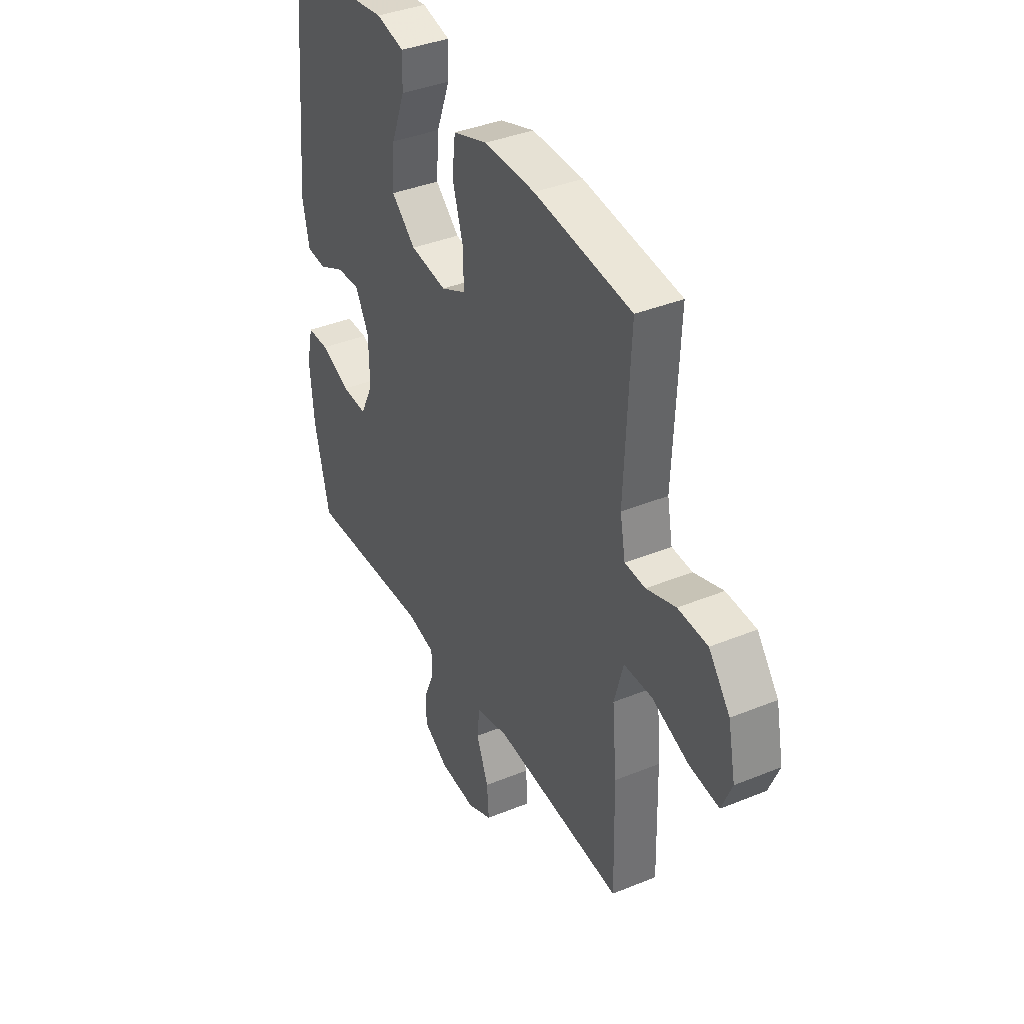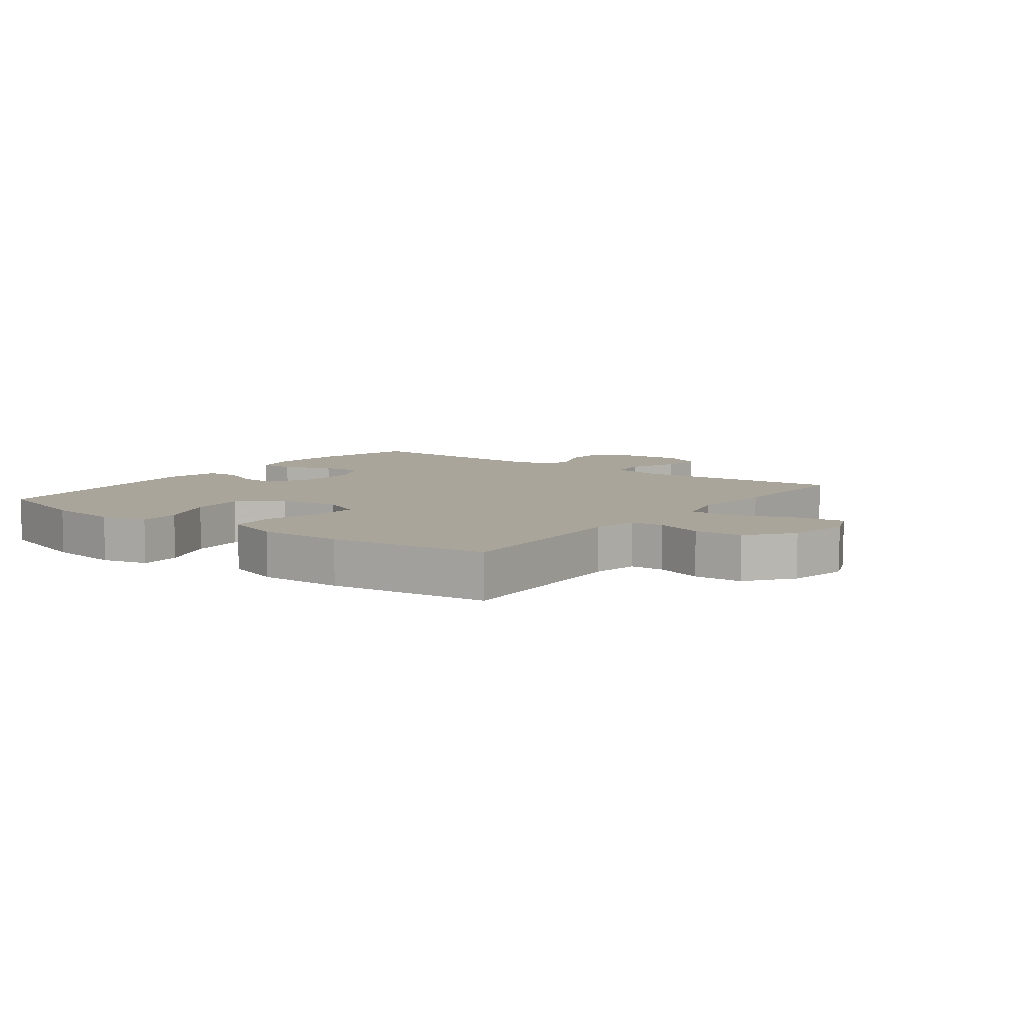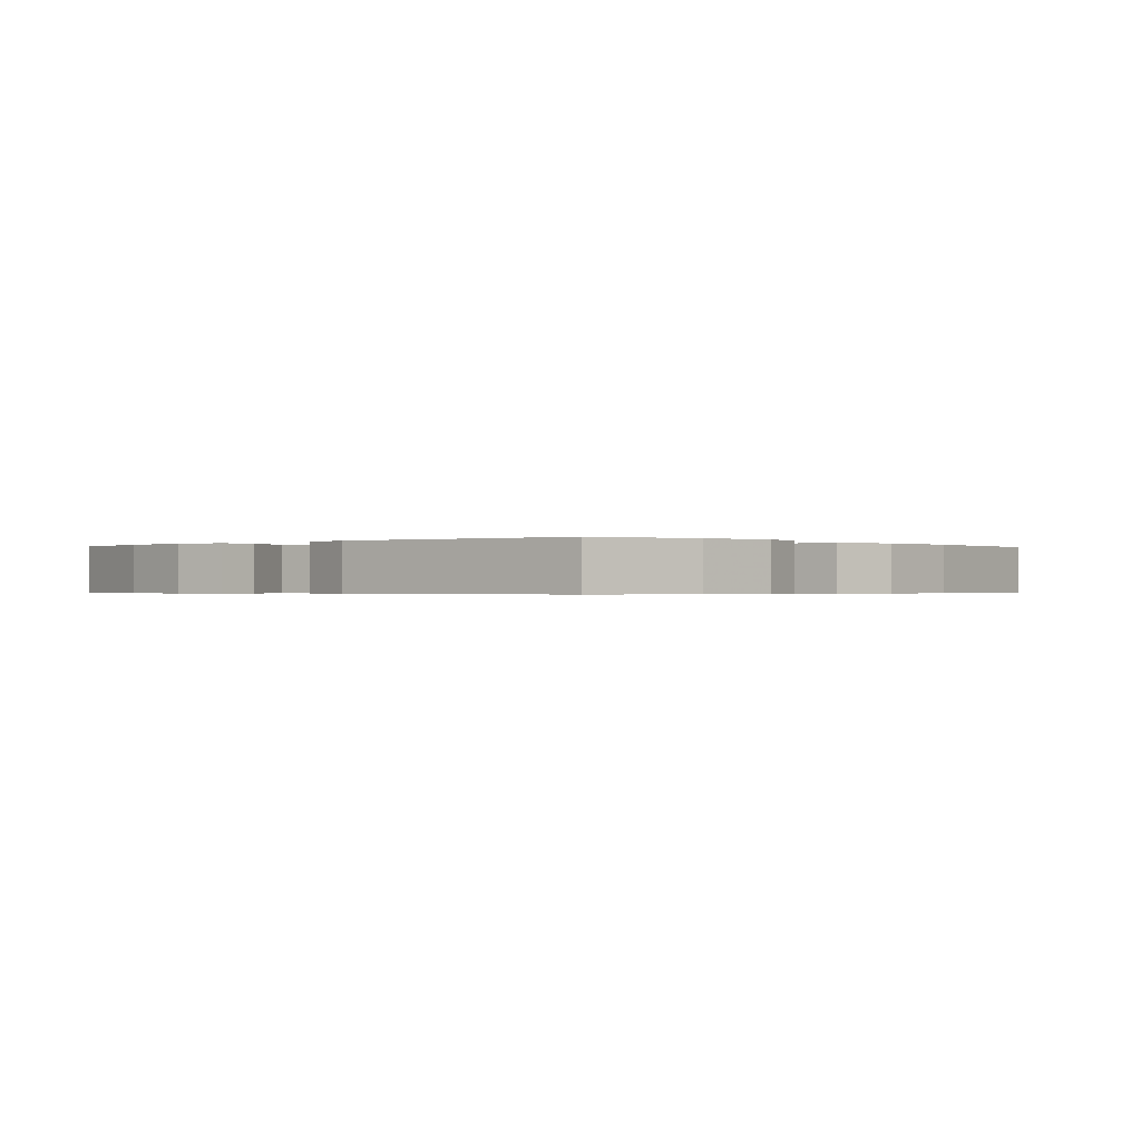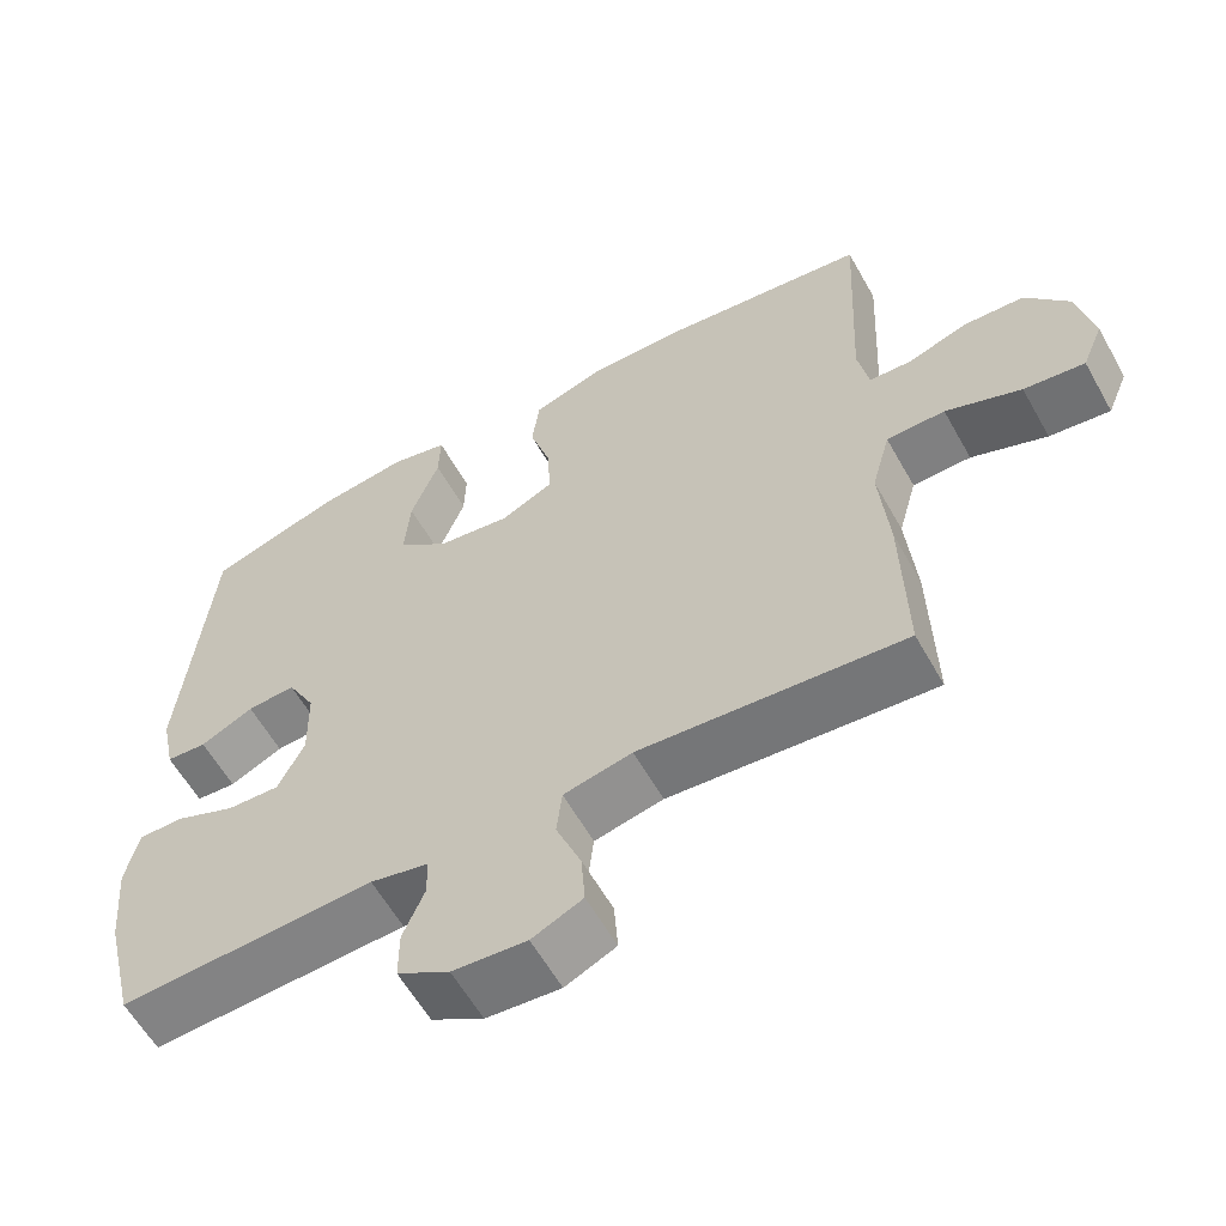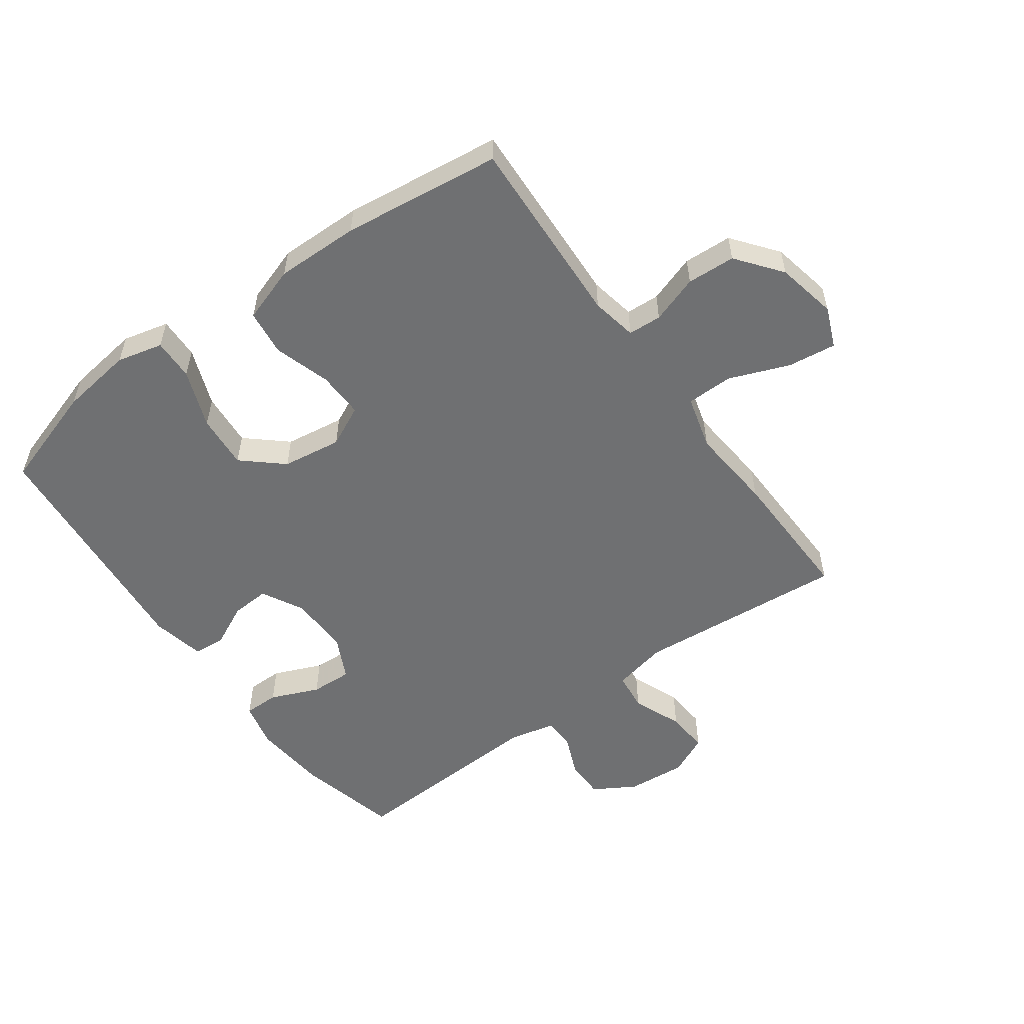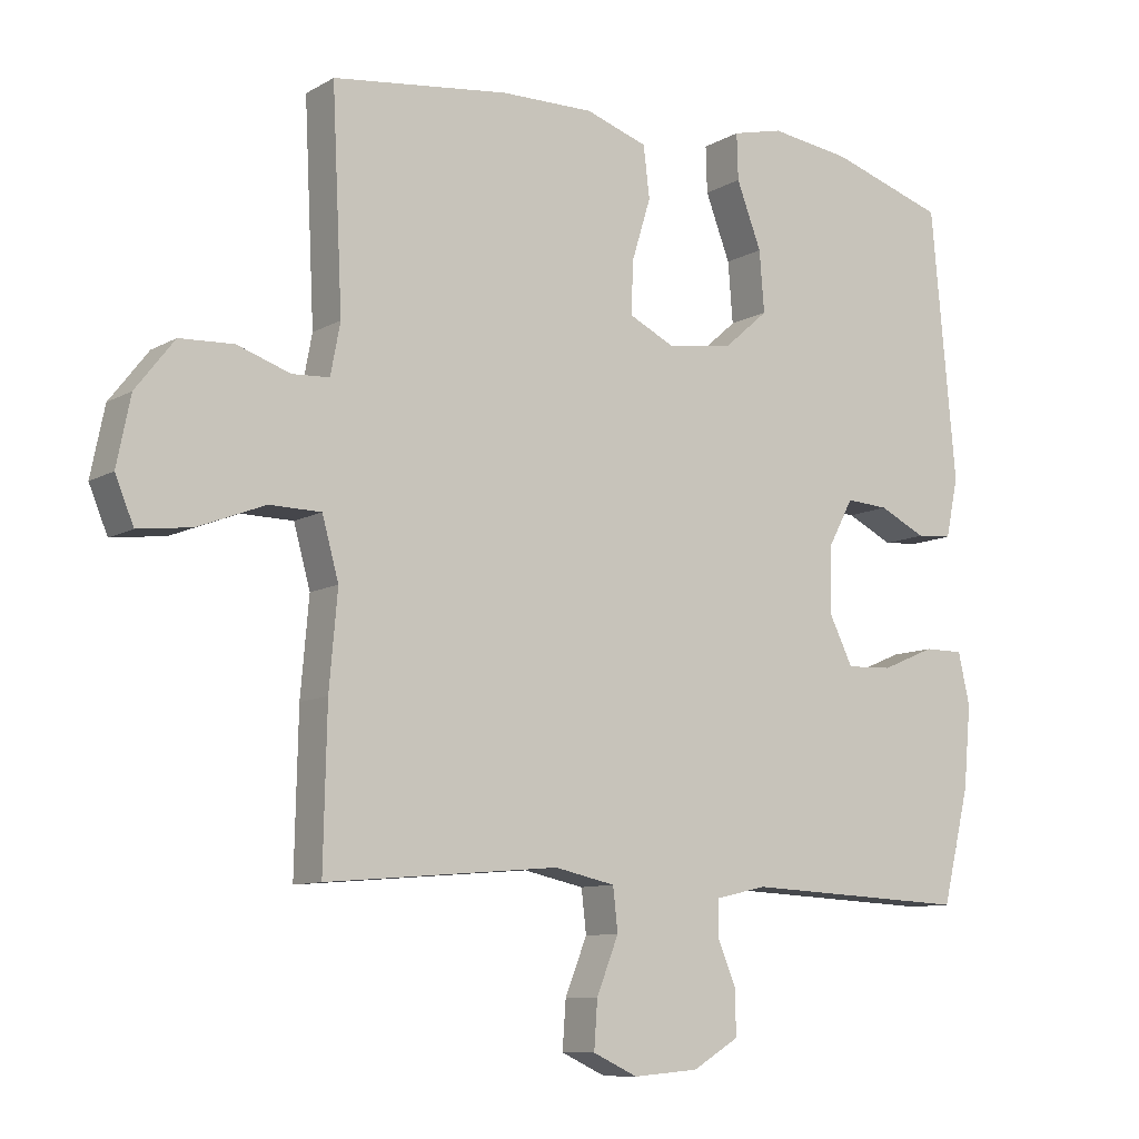
<metadata>
{"format":"obj","ext":"obj","renderer":"f3d","projection":"perspective","resolution":1024,"background":"white","views":[{"elev":38.2,"azim":62.6,"up":"+Z"},{"elev":7.6,"azim":36.7,"up":"+Y"},{"elev":-0.4,"azim":-47.6,"up":"+Y"},{"elev":-59.7,"azim":29.2,"up":"+Z"},{"elev":-54.8,"azim":35.9,"up":"+Y"},{"elev":-9.6,"azim":145.1,"up":"+Z"}]}
</metadata>
<code>
v 0.5 0.07 -0.5
v 0.161 0.07 -0.471
v 0.073 0.07 -0.49
v 0.066 0.07 -0.552
v 0.098 0.07 -0.632
v 0.103 0.07 -0.701
v 0.038 0.07 -0.731
v -0.057 0.07 -0.723
v -0.124 0.07 -0.683
v -0.124 0.07 -0.619
v -0.096 0.07 -0.552
v -0.098 0.07 -0.502
v -0.172 0.07 -0.485
v -0.5 0.07 -0.5
v -0.54 0.07 -0.336
v -0.551 0.07 -0.217
v -0.534 0.07 -0.142
v -0.477 0.07 -0.142
v -0.399 0.07 -0.175
v -0.332 0.07 -0.178
v -0.298 0.07 -0.109
v -0.3 0.07 -0.011
v -0.336 0.07 0.056
v -0.398 0.07 0.052
v -0.466 0.07 0.019
v -0.518 0.07 0.023
v -0.536 0.07 0.109
v -0.5 0.07 0.5
v -0.333 0.07 0.553
v -0.215 0.07 0.569
v -0.141 0.07 0.551
v -0.143 0.07 0.484
v -0.179 0.07 0.39
v -0.186 0.07 0.302
v -0.122 0.07 0.246
v -0.026 0.07 0.232
v 0.04 0.07 0.264
v 0.038 0.07 0.339
v 0.01 0.07 0.43
v 0.019 0.07 0.504
v 0.109 0.07 0.534
v 0.244 0.07 0.532
v 0.5 0.07 0.5
v 0.485 0.07 0.19
v 0.499 0.07 0.116
v 0.553 0.07 0.113
v 0.63 0.07 0.139
v 0.708 0.07 0.135
v 0.764 0.07 0.063
v 0.784 0.07 -0.035
v 0.757 0.07 -0.1
v 0.679 0.07 -0.09
v 0.582 0.07 -0.052
v 0.507 0.07 -0.053
v 0.483 0.07 -0.14
v 0.495 0.07 -0.277
v 0.5 0 -0.5
v 0.161 0 -0.471
v 0.073 0 -0.49
v 0.066 0 -0.552
v 0.098 0 -0.632
v 0.103 0 -0.701
v 0.038 0 -0.731
v -0.057 0 -0.723
v -0.124 0 -0.683
v -0.124 0 -0.619
v -0.096 0 -0.552
v -0.098 0 -0.502
v -0.172 0 -0.485
v -0.5 0 -0.5
v -0.54 0 -0.336
v -0.551 0 -0.217
v -0.534 0 -0.142
v -0.477 0 -0.142
v -0.399 0 -0.175
v -0.332 0 -0.178
v -0.298 0 -0.109
v -0.3 0 -0.011
v -0.336 0 0.056
v -0.398 0 0.052
v -0.466 0 0.019
v -0.518 0 0.023
v -0.536 0 0.109
v -0.5 0 0.5
v -0.333 0 0.553
v -0.215 0 0.569
v -0.141 0 0.551
v -0.143 0 0.484
v -0.179 0 0.39
v -0.186 0 0.302
v -0.122 0 0.246
v -0.026 0 0.232
v 0.04 0 0.264
v 0.038 0 0.339
v 0.01 0 0.43
v 0.019 0 0.504
v 0.109 0 0.534
v 0.244 0 0.532
v 0.5 0 0.5
v 0.485 0 0.19
v 0.499 0 0.116
v 0.553 0 0.113
v 0.63 0 0.139
v 0.708 0 0.135
v 0.764 0 0.063
v 0.784 0 -0.035
v 0.757 0 -0.1
v 0.679 0 -0.09
v 0.582 0 -0.052
v 0.507 0 -0.053
v 0.483 0 -0.14
v 0.495 0 -0.277
f 55 56 1 2
f 54 55 2 3
f 51 52 53
f 50 51 53
f 49 50 53
f 48 49 53
f 47 48 53
f 46 47 53
f 45 46 53 54
f 44 45 54 3
f 42 43 44
f 41 42 44
f 40 41 44
f 39 40 44
f 38 39 44
f 37 38 44 3
f 31 32 33
f 30 31 33
f 29 30 33
f 28 29 33
f 27 28 33
f 26 27 33
f 25 26 33
f 24 25 33
f 23 24 33 34
f 22 23 34 35
f 17 18 19
f 16 17 19
f 15 16 19
f 14 15 19
f 13 14 19
f 12 13 19 20
f 9 10 11
f 8 9 11
f 7 8 11
f 6 7 11
f 5 6 11
f 4 5 11
f 4 11 12
f 3 4 12
f 37 3 12
f 36 37 12
f 35 36 12
f 22 35 12
f 21 22 12
f 12 20 21
f 58 57 112 111
f 59 58 111 110
f 109 108 107
f 109 107 106
f 109 106 105
f 109 105 104
f 109 104 103
f 109 103 102
f 110 109 102 101
f 59 110 101 100
f 100 99 98
f 100 98 97
f 100 97 96
f 100 96 95
f 100 95 94
f 59 100 94 93
f 89 88 87
f 89 87 86
f 89 86 85
f 89 85 84
f 89 84 83
f 89 83 82
f 89 82 81
f 89 81 80
f 90 89 80 79
f 91 90 79 78
f 75 74 73
f 75 73 72
f 75 72 71
f 75 71 70
f 75 70 69
f 76 75 69 68
f 67 66 65
f 67 65 64
f 67 64 63
f 67 63 62
f 67 62 61
f 67 61 60
f 68 67 60
f 68 60 59
f 68 59 93
f 68 93 92
f 68 92 91
f 68 91 78
f 68 78 77
f 77 76 68
f 1 57 58 2
f 2 58 59 3
f 3 59 60 4
f 4 60 61 5
f 5 61 62 6
f 6 62 63 7
f 7 63 64 8
f 8 64 65 9
f 9 65 66 10
f 10 66 67 11
f 11 67 68 12
f 12 68 69 13
f 13 69 70 14
f 14 70 71 15
f 15 71 72 16
f 16 72 73 17
f 17 73 74 18
f 18 74 75 19
f 19 75 76 20
f 20 76 77 21
f 21 77 78 22
f 22 78 79 23
f 23 79 80 24
f 24 80 81 25
f 25 81 82 26
f 26 82 83 27
f 27 83 84 28
f 28 84 85 29
f 29 85 86 30
f 30 86 87 31
f 31 87 88 32
f 32 88 89 33
f 33 89 90 34
f 34 90 91 35
f 35 91 92 36
f 36 92 93 37
f 37 93 94 38
f 38 94 95 39
f 39 95 96 40
f 40 96 97 41
f 41 97 98 42
f 42 98 99 43
f 43 99 100 44
f 44 100 101 45
f 45 101 102 46
f 46 102 103 47
f 47 103 104 48
f 48 104 105 49
f 49 105 106 50
f 50 106 107 51
f 51 107 108 52
f 52 108 109 53
f 53 109 110 54
f 54 110 111 55
f 55 111 112 56
f 56 112 57 1

</code>
